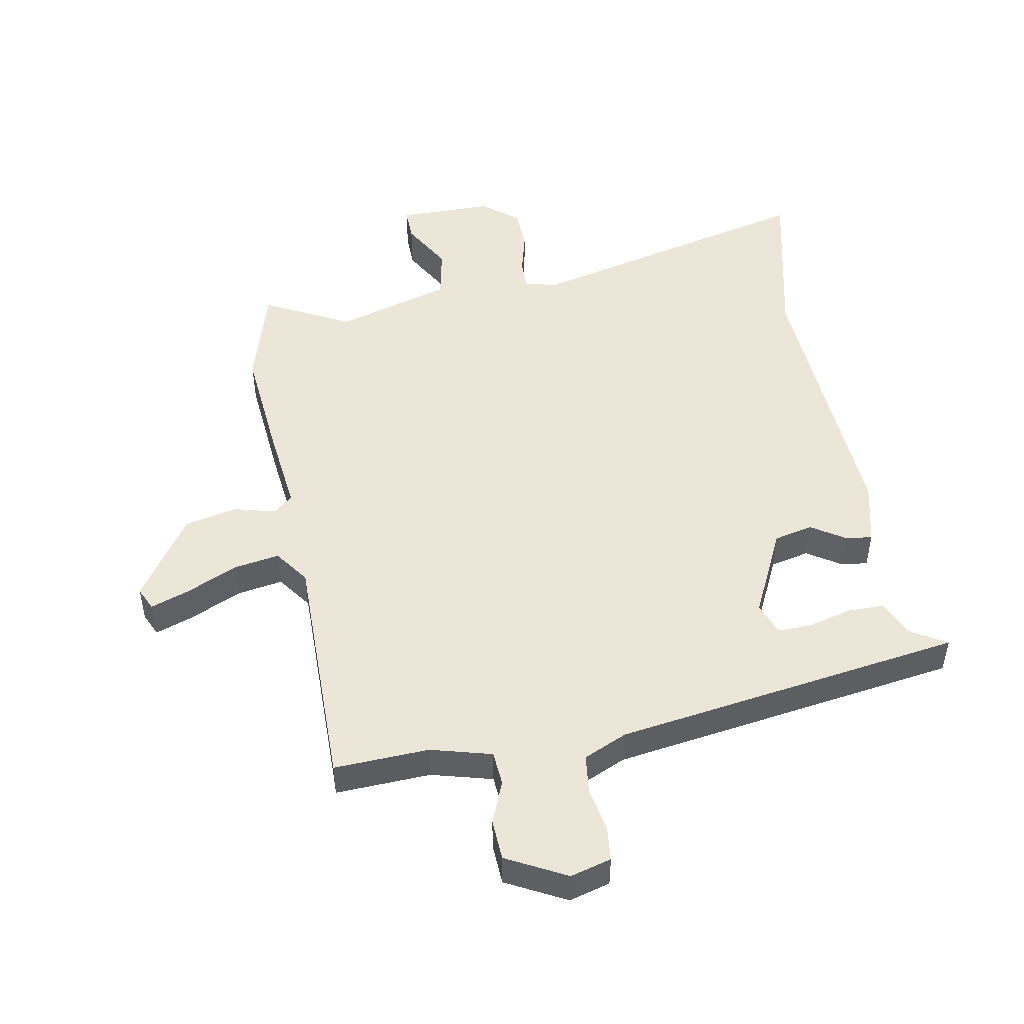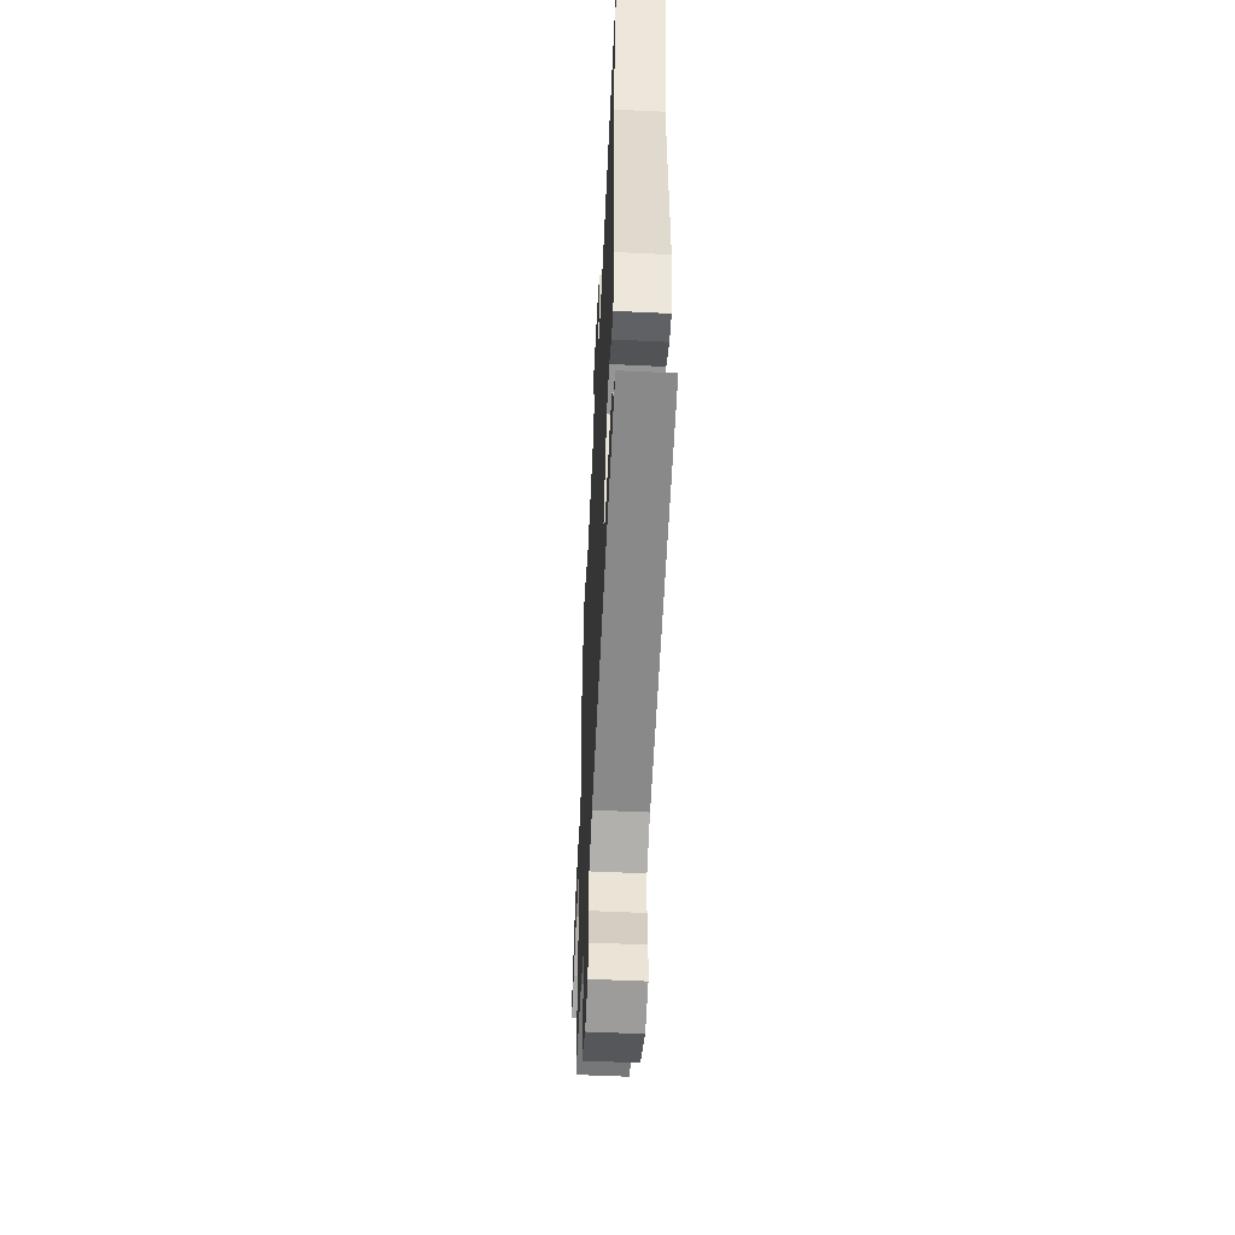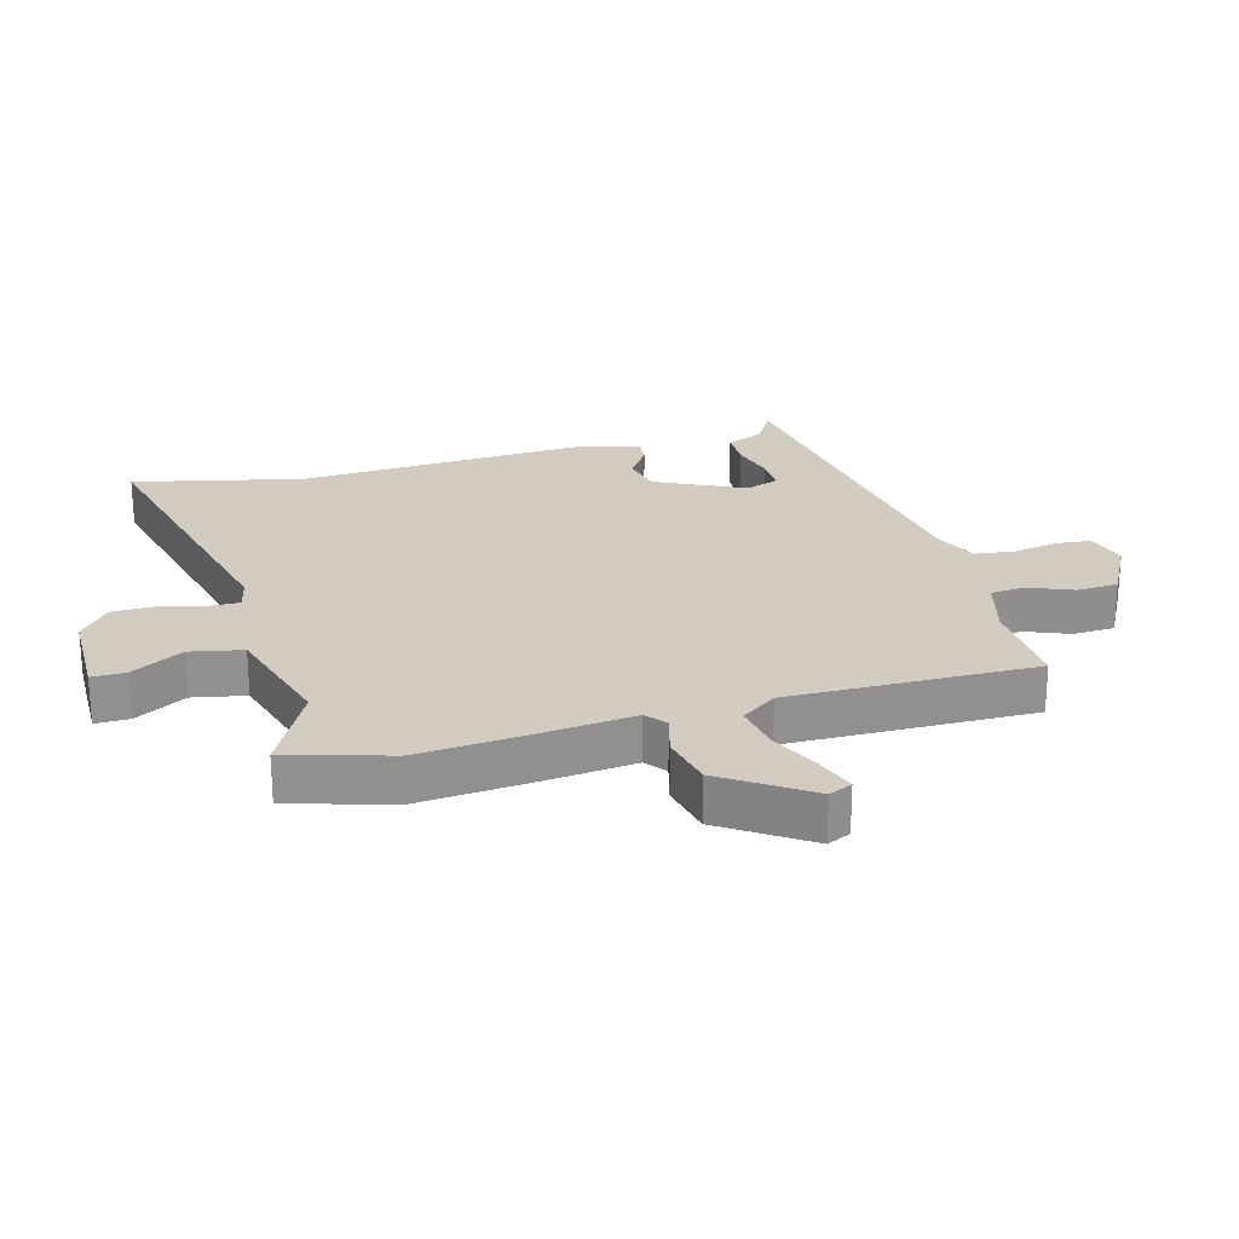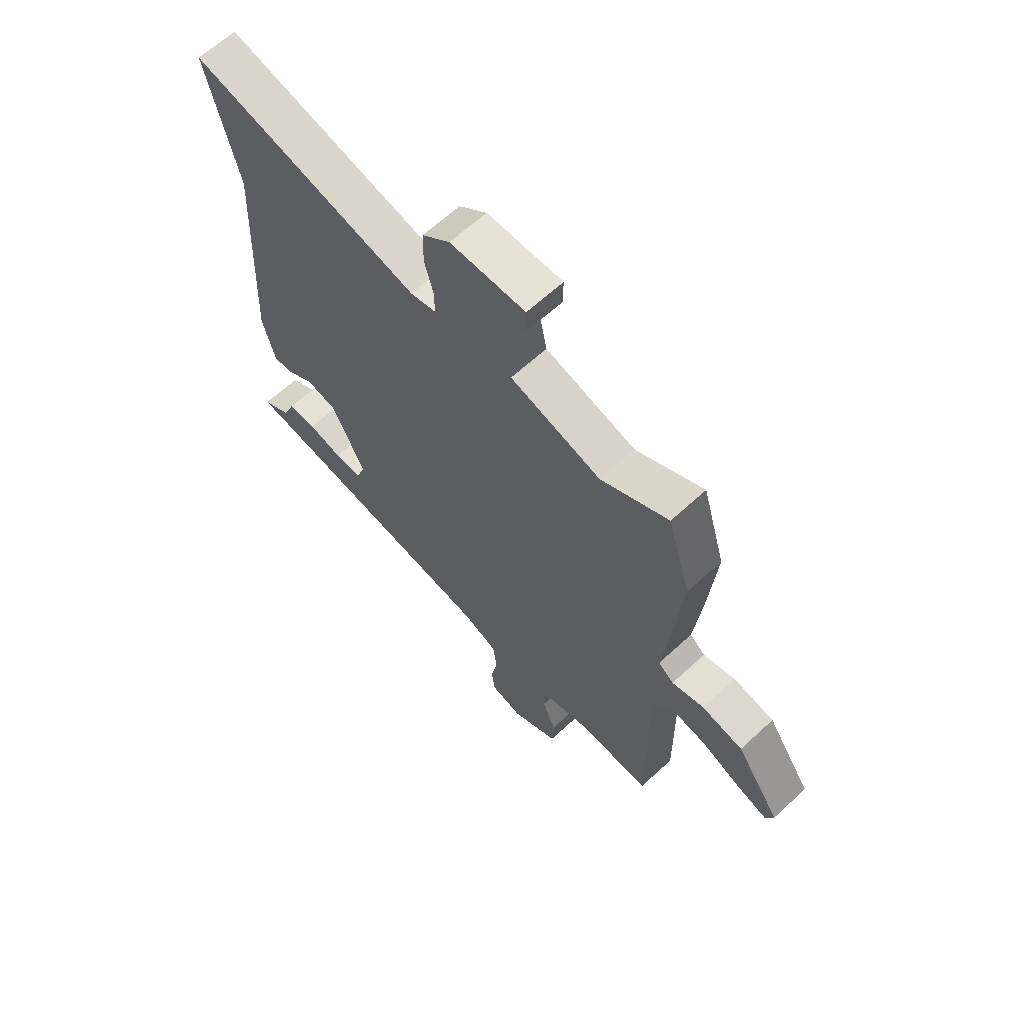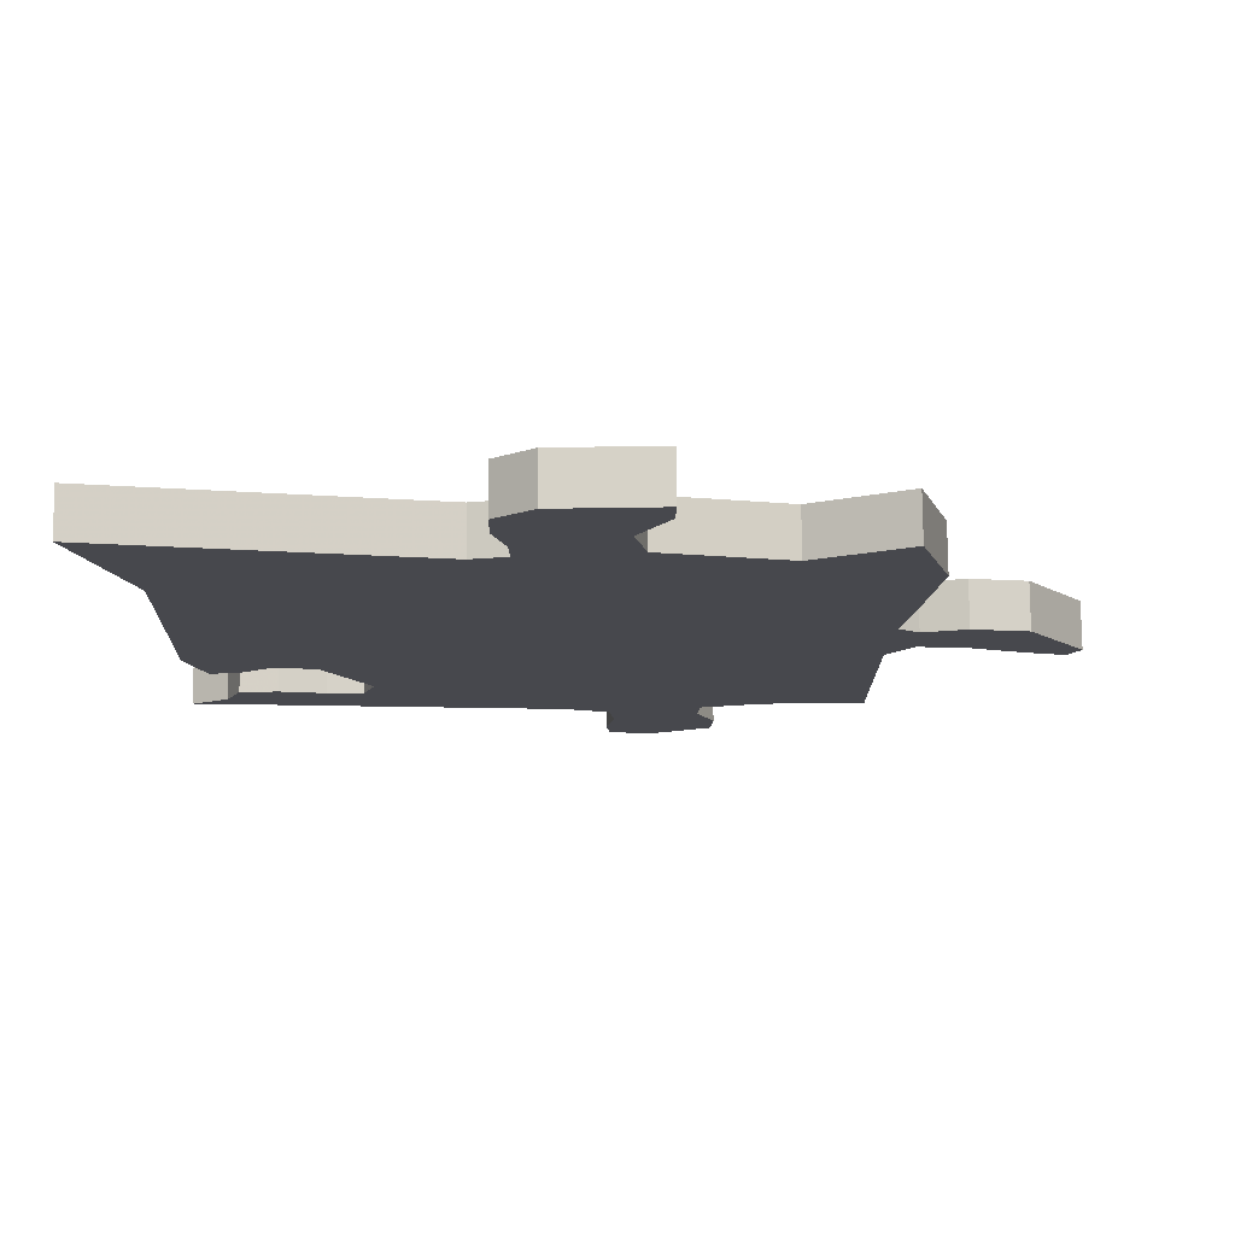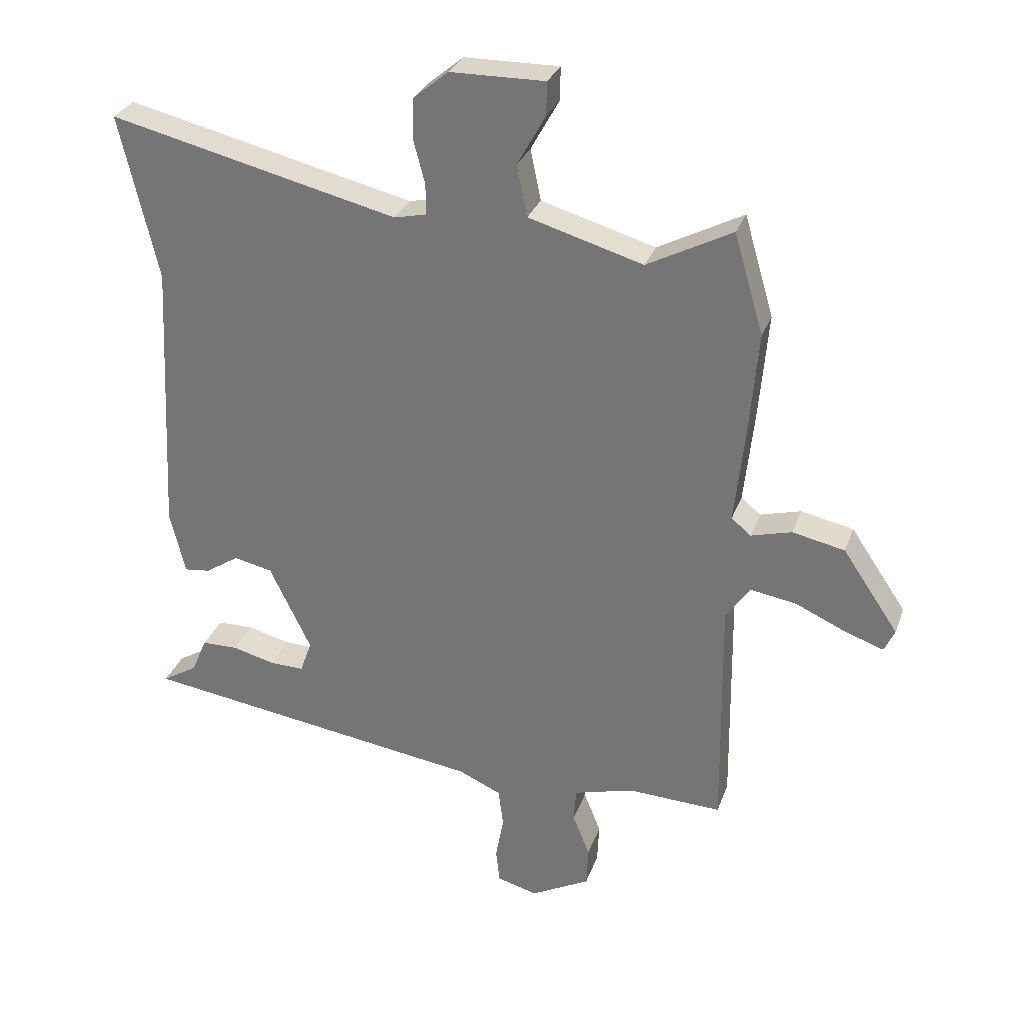
<metadata>
{"format":"obj","ext":"obj","renderer":"f3d","projection":"perspective","resolution":1024,"background":"white","views":[{"elev":49.1,"azim":169.3,"up":"+Y"},{"elev":-54.8,"azim":-92.9,"up":"+Z"},{"elev":24.2,"azim":74.4,"up":"+Y"},{"elev":64.0,"azim":47.0,"up":"+Z"},{"elev":78.2,"azim":-0.6,"up":"+Z"},{"elev":29.8,"azim":17.8,"up":"+Z"}]}
</metadata>
<code>
v -0.474 0.07 0.386
v -0.536 0.07 0.654
v -0.066 0.07 0.542
v -0.013 0.07 0.554
v -0.014 0.07 0.604
v -0.032 0.07 0.672
v -0.031 0.07 0.74
v 0.026 0.07 0.787
v 0.18 0.07 0.789
v 0.179 0.07 0.735
v 0.133 0.07 0.653
v 0.15 0.07 0.57
v 0.336 0.07 0.516
v 0.474 0.07 0.588
v 0.522 0.07 0.425
v 0.507 0.07 0.25
v 0.491 0.07 0.101
v 0.523 0.07 0.075
v 0.589 0.07 0.093
v 0.674 0.07 0.075
v 0.765 0.07 -0.059
v 0.748 0.07 -0.096
v 0.685 0.07 -0.074
v 0.603 0.07 -0.037
v 0.529 0.07 -0.025
v 0.489 0.07 -0.081
v 0.494 0.07 -0.472
v 0.341 0.07 -0.466
v 0.243 0.07 -0.493
v 0.239 0.07 -0.548
v 0.267 0.07 -0.617
v 0.264 0.07 -0.683
v 0.168 0.07 -0.734
v 0.102 0.07 -0.716
v 0.096 0.07 -0.66
v 0.109 0.07 -0.589
v 0.101 0.07 -0.526
v 0.031 0.07 -0.495
v -0.532 0.07 -0.414
v -0.474 0.07 -0.379
v -0.449 0.07 -0.32
v -0.39 0.07 -0.319
v -0.32 0.07 -0.337
v -0.264 0.07 -0.338
v -0.245 0.07 -0.285
v -0.313 0.07 -0.145
v -0.376 0.07 -0.131
v -0.431 0.07 -0.167
v -0.473 0.07 -0.172
v -0.498 0.07 -0.07
v -0.474 0 0.386
v -0.536 0 0.654
v -0.066 0 0.542
v -0.013 0 0.554
v -0.014 0 0.604
v -0.032 0 0.672
v -0.031 0 0.74
v 0.026 0 0.787
v 0.18 0 0.789
v 0.179 0 0.735
v 0.133 0 0.653
v 0.15 0 0.57
v 0.336 0 0.516
v 0.474 0 0.588
v 0.522 0 0.425
v 0.507 0 0.25
v 0.491 0 0.101
v 0.523 0 0.075
v 0.589 0 0.093
v 0.674 0 0.075
v 0.765 0 -0.059
v 0.748 0 -0.096
v 0.685 0 -0.074
v 0.603 0 -0.037
v 0.529 0 -0.025
v 0.489 0 -0.081
v 0.494 0 -0.472
v 0.341 0 -0.466
v 0.243 0 -0.493
v 0.239 0 -0.548
v 0.267 0 -0.617
v 0.264 0 -0.683
v 0.168 0 -0.734
v 0.102 0 -0.716
v 0.096 0 -0.66
v 0.109 0 -0.589
v 0.101 0 -0.526
v 0.031 0 -0.495
v -0.532 0 -0.414
v -0.474 0 -0.379
v -0.449 0 -0.32
v -0.39 0 -0.319
v -0.32 0 -0.337
v -0.264 0 -0.338
v -0.245 0 -0.285
v -0.313 0 -0.145
v -0.376 0 -0.131
v -0.431 0 -0.167
v -0.473 0 -0.172
v -0.498 0 -0.07
f 49 50 1
f 48 49 1
f 47 48 1
f 46 47 1
f 1 2 3
f 46 1 3
f 45 46 3
f 40 41 42 43
f 40 43 44
f 39 40 44
f 38 39 44
f 37 38 44 45
f 34 35 36
f 33 34 36
f 32 33 36
f 31 32 36
f 30 31 36
f 29 30 36 37
f 45 3 4
f 37 45 4
f 29 37 4
f 28 29 4
f 22 23 24
f 21 22 24
f 20 21 24
f 19 20 24
f 18 19 24
f 17 18 24 25
f 15 16 17
f 14 15 17
f 13 14 17
f 17 25 26
f 13 17 26
f 12 13 26
f 9 10 11
f 8 9 11
f 7 8 11
f 6 7 11
f 5 6 11
f 5 11 12
f 26 27 28
f 12 26 28
f 5 12 28
f 4 5 28
f 51 100 99
f 51 99 98
f 51 98 97
f 51 97 96
f 53 52 51
f 53 51 96
f 53 96 95
f 93 92 91 90
f 94 93 90
f 94 90 89
f 94 89 88
f 95 94 88 87
f 86 85 84
f 86 84 83
f 86 83 82
f 86 82 81
f 86 81 80
f 87 86 80 79
f 54 53 95
f 54 95 87
f 54 87 79
f 54 79 78
f 74 73 72
f 74 72 71
f 74 71 70
f 74 70 69
f 74 69 68
f 75 74 68 67
f 67 66 65
f 67 65 64
f 67 64 63
f 76 75 67
f 76 67 63
f 76 63 62
f 61 60 59
f 61 59 58
f 61 58 57
f 61 57 56
f 61 56 55
f 62 61 55
f 78 77 76
f 78 76 62
f 78 62 55
f 78 55 54
f 1 51 52 2
f 2 52 53 3
f 3 53 54 4
f 4 54 55 5
f 5 55 56 6
f 6 56 57 7
f 7 57 58 8
f 8 58 59 9
f 9 59 60 10
f 10 60 61 11
f 11 61 62 12
f 12 62 63 13
f 13 63 64 14
f 14 64 65 15
f 15 65 66 16
f 16 66 67 17
f 17 67 68 18
f 18 68 69 19
f 19 69 70 20
f 20 70 71 21
f 21 71 72 22
f 22 72 73 23
f 23 73 74 24
f 24 74 75 25
f 25 75 76 26
f 26 76 77 27
f 27 77 78 28
f 28 78 79 29
f 29 79 80 30
f 30 80 81 31
f 31 81 82 32
f 32 82 83 33
f 33 83 84 34
f 34 84 85 35
f 35 85 86 36
f 36 86 87 37
f 37 87 88 38
f 38 88 89 39
f 39 89 90 40
f 40 90 91 41
f 41 91 92 42
f 42 92 93 43
f 43 93 94 44
f 44 94 95 45
f 45 95 96 46
f 46 96 97 47
f 47 97 98 48
f 48 98 99 49
f 49 99 100 50
f 50 100 51 1

</code>
